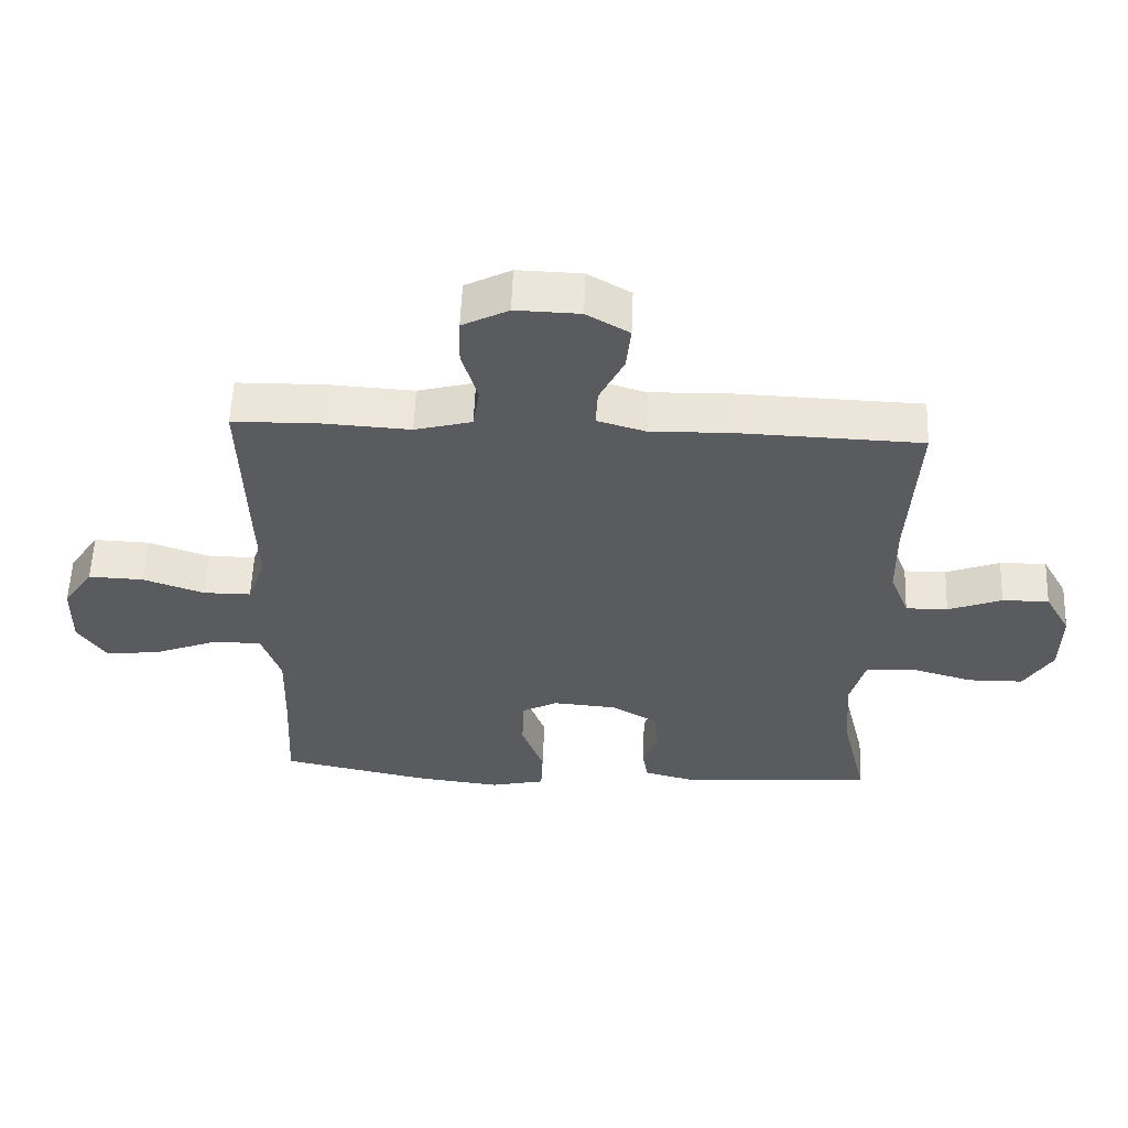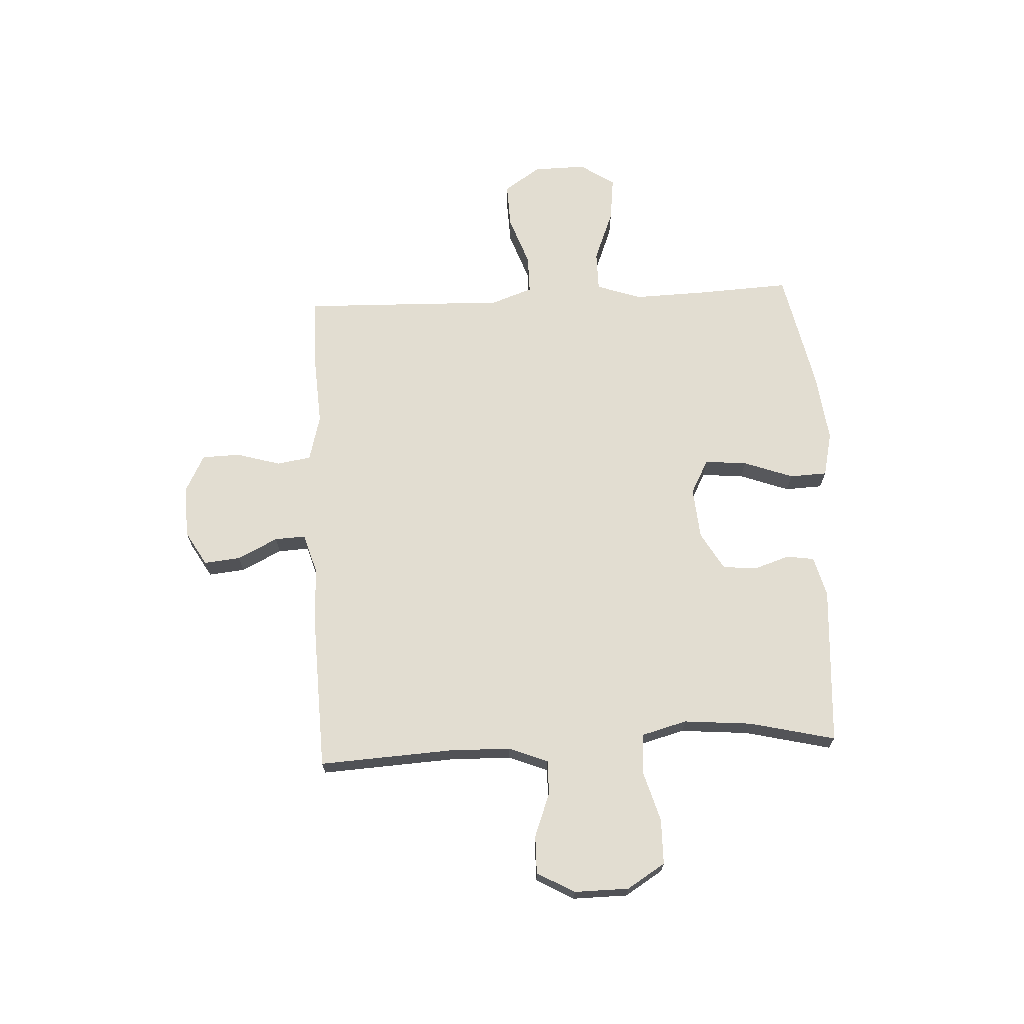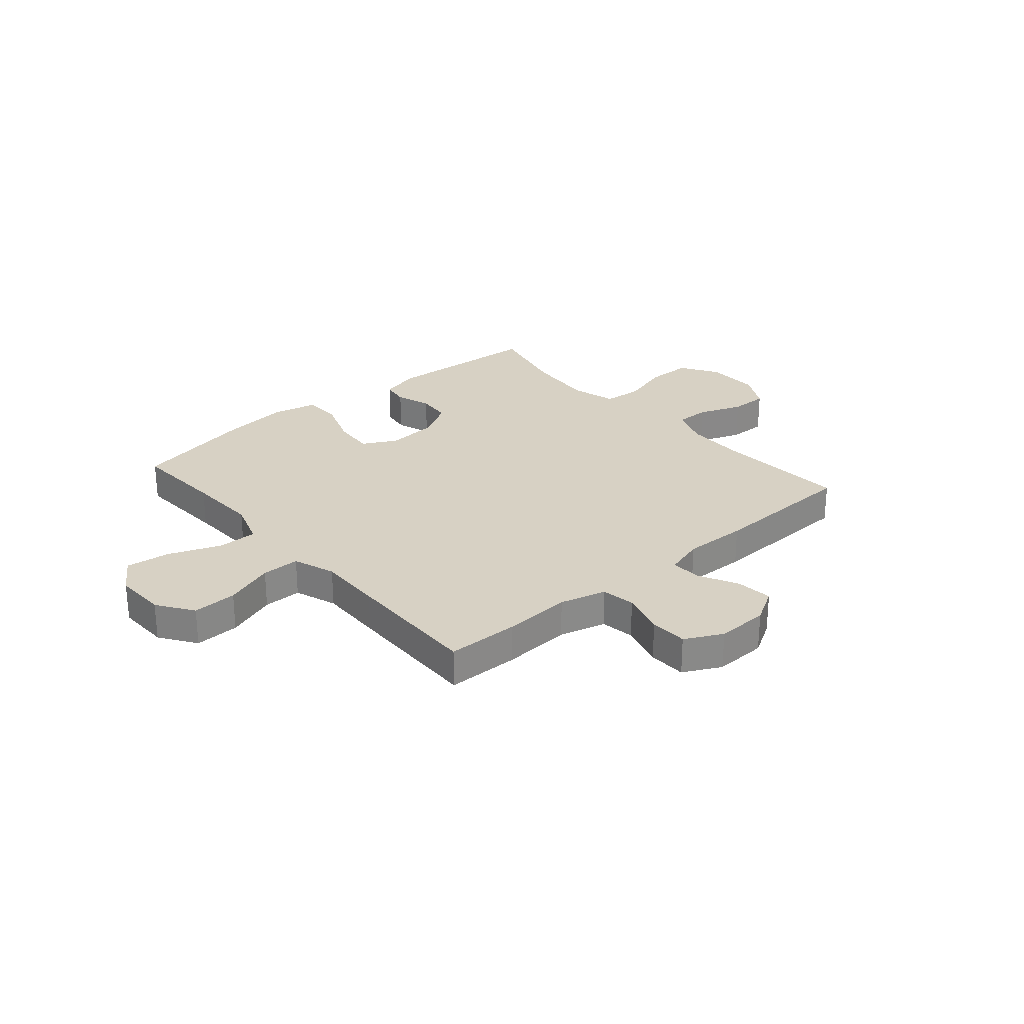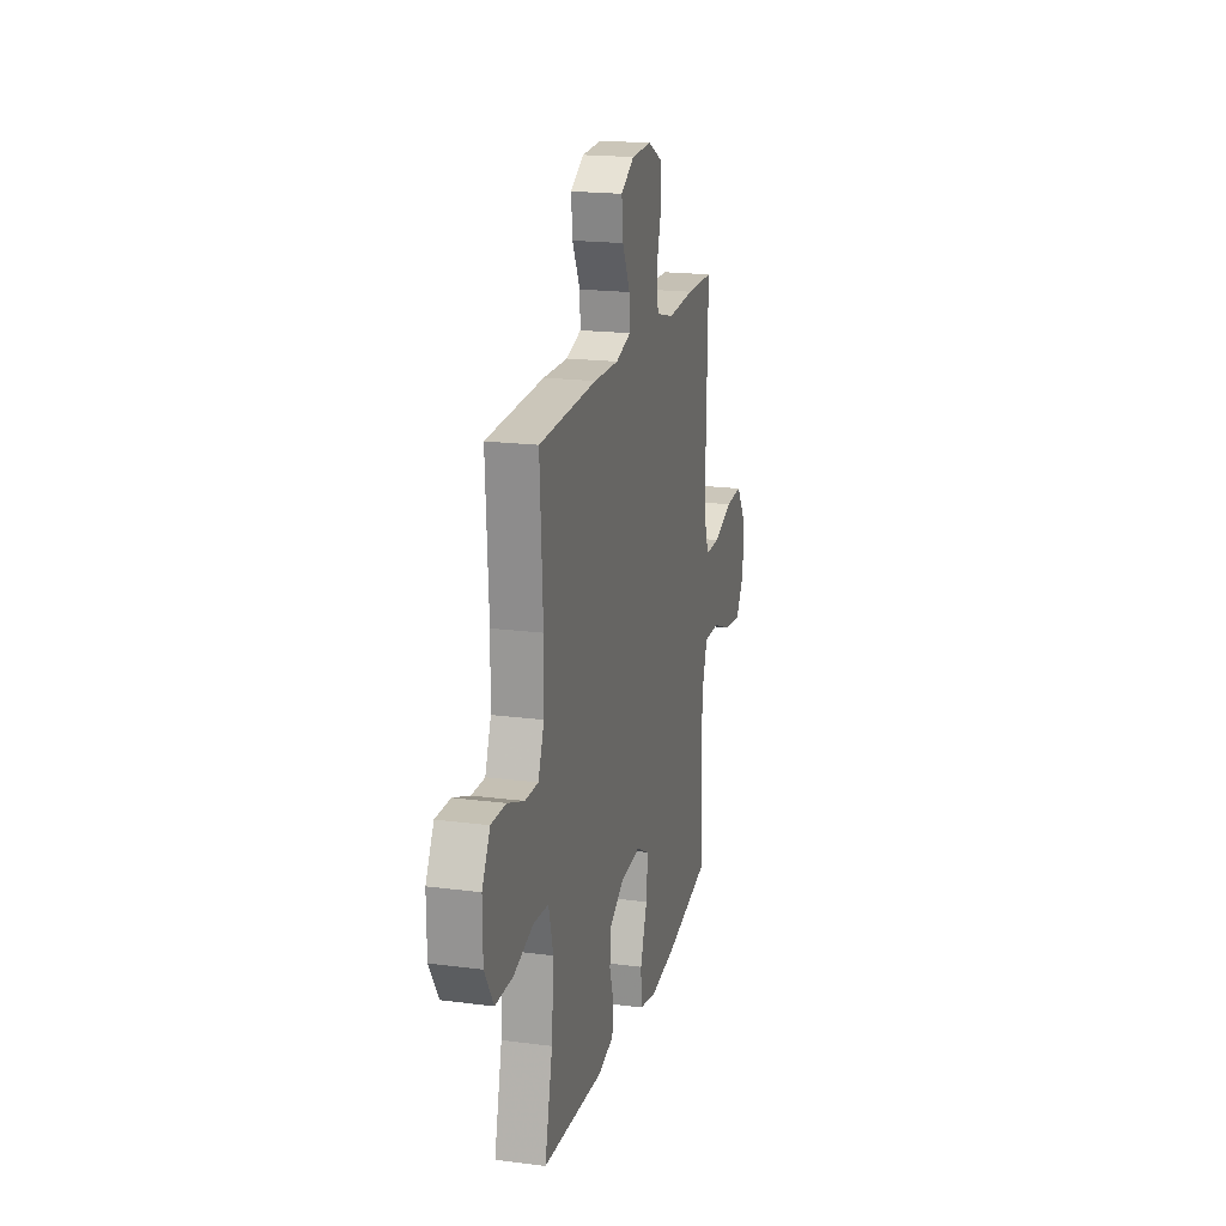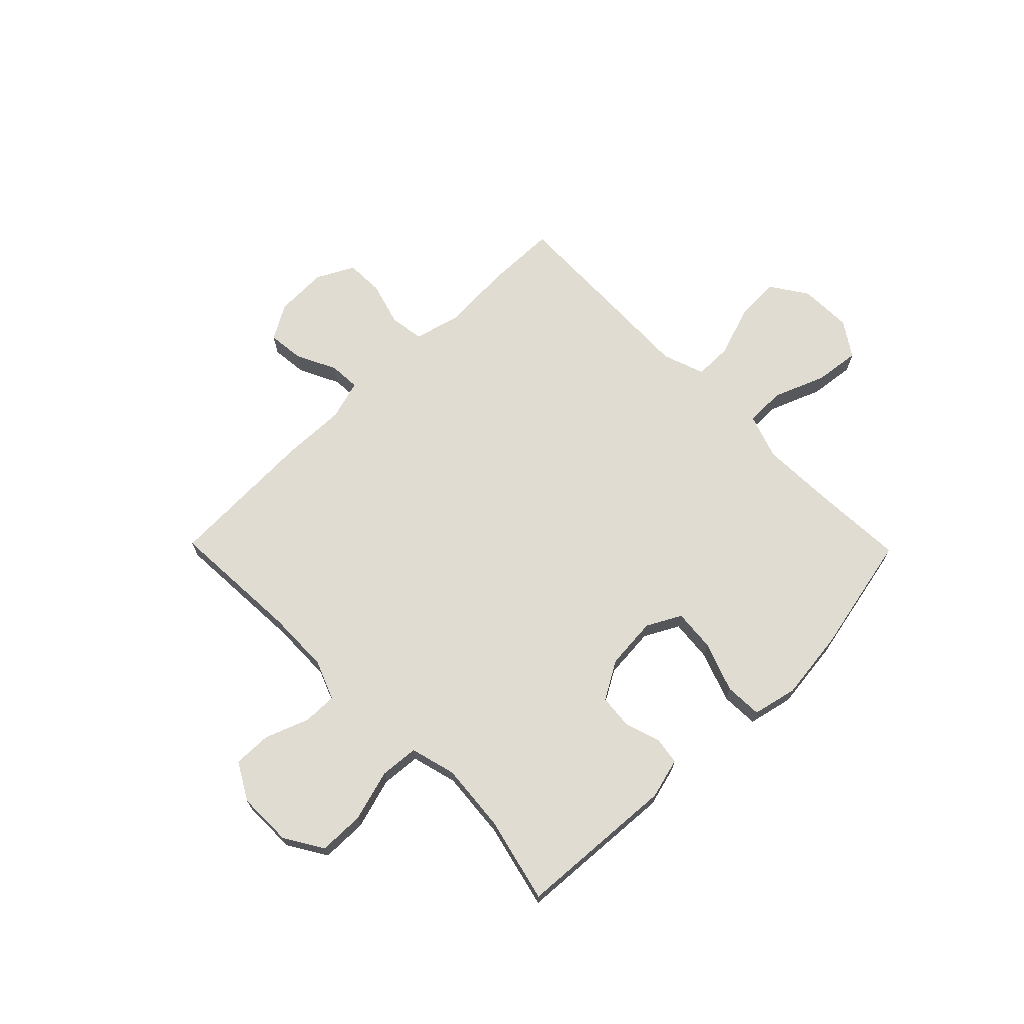
<metadata>
{"format":"obj","ext":"obj","renderer":"f3d","projection":"perspective","resolution":1024,"background":"white","views":[{"elev":56.6,"azim":2.2,"up":"+Z"},{"elev":68.4,"azim":87.1,"up":"+Y"},{"elev":27.1,"azim":-40.8,"up":"+Y"},{"elev":19.2,"azim":103.8,"up":"+Z"},{"elev":69.0,"azim":135.6,"up":"+Y"}]}
</metadata>
<code>
v 0.5 0.07 -0.5
v 0.202 0.07 -0.519
v 0.126 0.07 -0.499
v 0.118 0.07 -0.448
v 0.14 0.07 -0.381
v 0.134 0.07 -0.317
v 0.063 0.07 -0.276
v -0.034 0.07 -0.268
v -0.098 0.07 -0.302
v -0.091 0.07 -0.381
v -0.057 0.07 -0.474
v -0.06 0.07 -0.544
v -0.144 0.07 -0.563
v -0.275 0.07 -0.547
v -0.5 0.07 -0.5
v -0.491 0.07 -0.326
v -0.487 0.07 -0.192
v -0.516 0.07 -0.107
v -0.591 0.07 -0.107
v -0.688 0.07 -0.145
v -0.772 0.07 -0.155
v -0.815 0.07 -0.09
v -0.813 0.07 0.009
v -0.767 0.07 0.077
v -0.683 0.07 0.074
v -0.589 0.07 0.041
v -0.517 0.07 0.041
v -0.489 0.07 0.12
v -0.493 0.07 0.242
v -0.5 0.07 0.5
v -0.365 0.07 0.502
v -0.236 0.07 0.494
v -0.149 0.07 0.517
v -0.139 0.07 0.581
v -0.163 0.07 0.664
v -0.161 0.07 0.735
v -0.091 0.07 0.771
v 0.007 0.07 0.768
v 0.072 0.07 0.73
v 0.065 0.07 0.662
v 0.028 0.07 0.587
v 0.025 0.07 0.529
v 0.099 0.07 0.507
v 0.219 0.07 0.51
v 0.5 0.07 0.5
v 0.486 0.07 0.252
v 0.488 0.07 0.136
v 0.517 0.07 0.062
v 0.581 0.07 0.063
v 0.663 0.07 0.094
v 0.734 0.07 0.095
v 0.773 0.07 0.025
v 0.772 0.07 -0.077
v 0.728 0.07 -0.148
v 0.643 0.07 -0.149
v 0.547 0.07 -0.121
v 0.474 0.07 -0.127
v 0.451 0.07 -0.212
v 0.462 0.07 -0.34
v 0.5 0 -0.5
v 0.202 0 -0.519
v 0.126 0 -0.499
v 0.118 0 -0.448
v 0.14 0 -0.381
v 0.134 0 -0.317
v 0.063 0 -0.276
v -0.034 0 -0.268
v -0.098 0 -0.302
v -0.091 0 -0.381
v -0.057 0 -0.474
v -0.06 0 -0.544
v -0.144 0 -0.563
v -0.275 0 -0.547
v -0.5 0 -0.5
v -0.491 0 -0.326
v -0.487 0 -0.192
v -0.516 0 -0.107
v -0.591 0 -0.107
v -0.688 0 -0.145
v -0.772 0 -0.155
v -0.815 0 -0.09
v -0.813 0 0.009
v -0.767 0 0.077
v -0.683 0 0.074
v -0.589 0 0.041
v -0.517 0 0.041
v -0.489 0 0.12
v -0.493 0 0.242
v -0.5 0 0.5
v -0.365 0 0.502
v -0.236 0 0.494
v -0.149 0 0.517
v -0.139 0 0.581
v -0.163 0 0.664
v -0.161 0 0.735
v -0.091 0 0.771
v 0.007 0 0.768
v 0.072 0 0.73
v 0.065 0 0.662
v 0.028 0 0.587
v 0.025 0 0.529
v 0.099 0 0.507
v 0.219 0 0.51
v 0.5 0 0.5
v 0.486 0 0.252
v 0.488 0 0.136
v 0.517 0 0.062
v 0.581 0 0.063
v 0.663 0 0.094
v 0.734 0 0.095
v 0.773 0 0.025
v 0.772 0 -0.077
v 0.728 0 -0.148
v 0.643 0 -0.149
v 0.547 0 -0.121
v 0.474 0 -0.127
v 0.451 0 -0.212
v 0.462 0 -0.34
f 53 54 55 56
f 53 56 57
f 52 53 57
f 49 50 51 52
f 48 49 52 57
f 47 48 57 58
f 43 44 45 46
f 42 43 46 47
f 38 39 40 41
f 38 41 42
f 37 38 42
f 34 35 36 37
f 33 34 37 42
f 32 33 42 47
f 28 29 30 31
f 28 31 32 47
f 23 24 25 26
f 23 26 27
f 22 23 27
f 19 20 21 22
f 18 19 22 27
f 17 18 27 28
f 13 14 15 16
f 13 16 17
f 10 11 12 13
f 9 10 13 17
f 8 9 17 28
f 2 3 4 5
f 59 1 2 5
f 58 59 5 6
f 7 8 28 47
f 6 7 47 58
f 115 114 113 112
f 116 115 112
f 116 112 111
f 111 110 109 108
f 116 111 108 107
f 117 116 107 106
f 105 104 103 102
f 106 105 102 101
f 100 99 98 97
f 101 100 97
f 101 97 96
f 96 95 94 93
f 101 96 93 92
f 106 101 92 91
f 90 89 88 87
f 106 91 90 87
f 85 84 83 82
f 86 85 82
f 86 82 81
f 81 80 79 78
f 86 81 78 77
f 87 86 77 76
f 75 74 73 72
f 76 75 72
f 72 71 70 69
f 76 72 69 68
f 87 76 68 67
f 64 63 62 61
f 64 61 60 118
f 65 64 118 117
f 106 87 67 66
f 117 106 66 65
f 1 60 61 2
f 2 61 62 3
f 3 62 63 4
f 4 63 64 5
f 5 64 65 6
f 6 65 66 7
f 7 66 67 8
f 8 67 68 9
f 9 68 69 10
f 10 69 70 11
f 11 70 71 12
f 12 71 72 13
f 13 72 73 14
f 14 73 74 15
f 15 74 75 16
f 16 75 76 17
f 17 76 77 18
f 18 77 78 19
f 19 78 79 20
f 20 79 80 21
f 21 80 81 22
f 22 81 82 23
f 23 82 83 24
f 24 83 84 25
f 25 84 85 26
f 26 85 86 27
f 27 86 87 28
f 28 87 88 29
f 29 88 89 30
f 30 89 90 31
f 31 90 91 32
f 32 91 92 33
f 33 92 93 34
f 34 93 94 35
f 35 94 95 36
f 36 95 96 37
f 37 96 97 38
f 38 97 98 39
f 39 98 99 40
f 40 99 100 41
f 41 100 101 42
f 42 101 102 43
f 43 102 103 44
f 44 103 104 45
f 45 104 105 46
f 46 105 106 47
f 47 106 107 48
f 48 107 108 49
f 49 108 109 50
f 50 109 110 51
f 51 110 111 52
f 52 111 112 53
f 53 112 113 54
f 54 113 114 55
f 55 114 115 56
f 56 115 116 57
f 57 116 117 58
f 58 117 118 59
f 59 118 60 1

</code>
